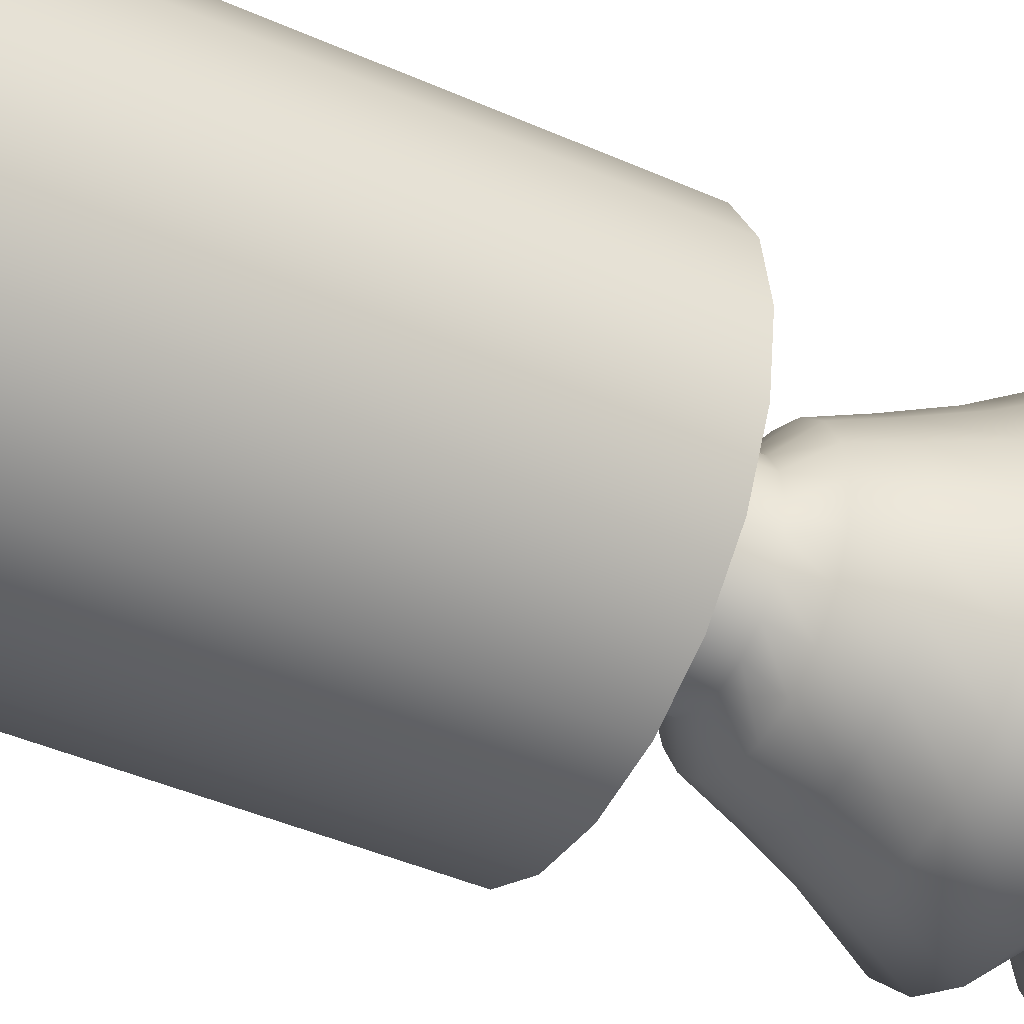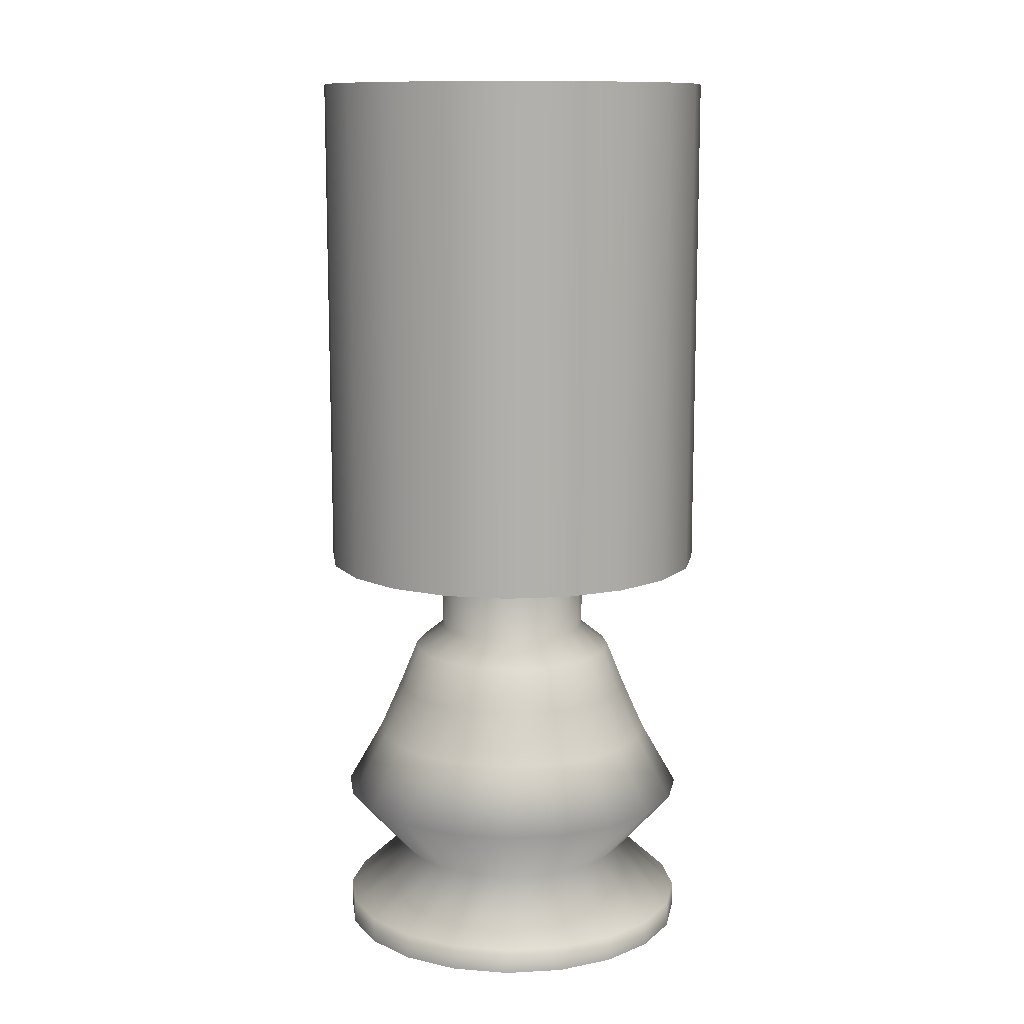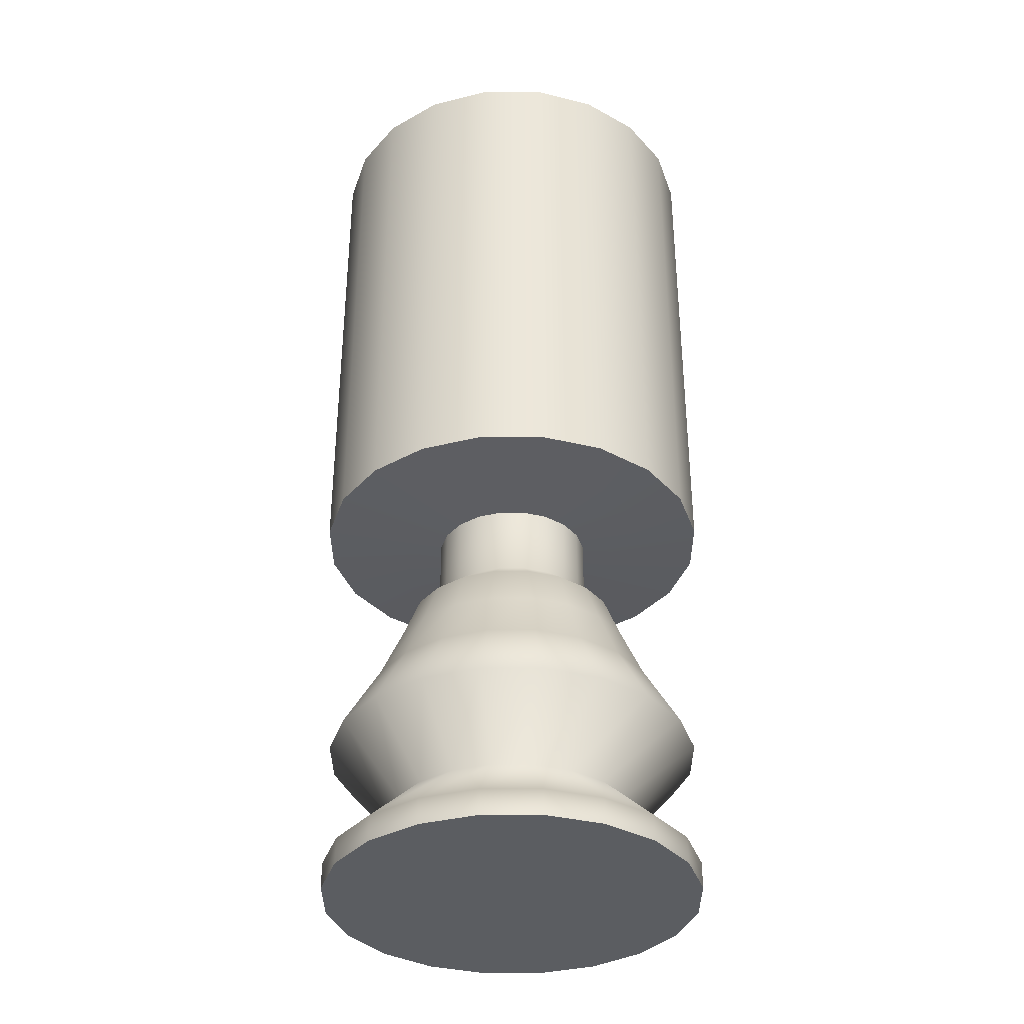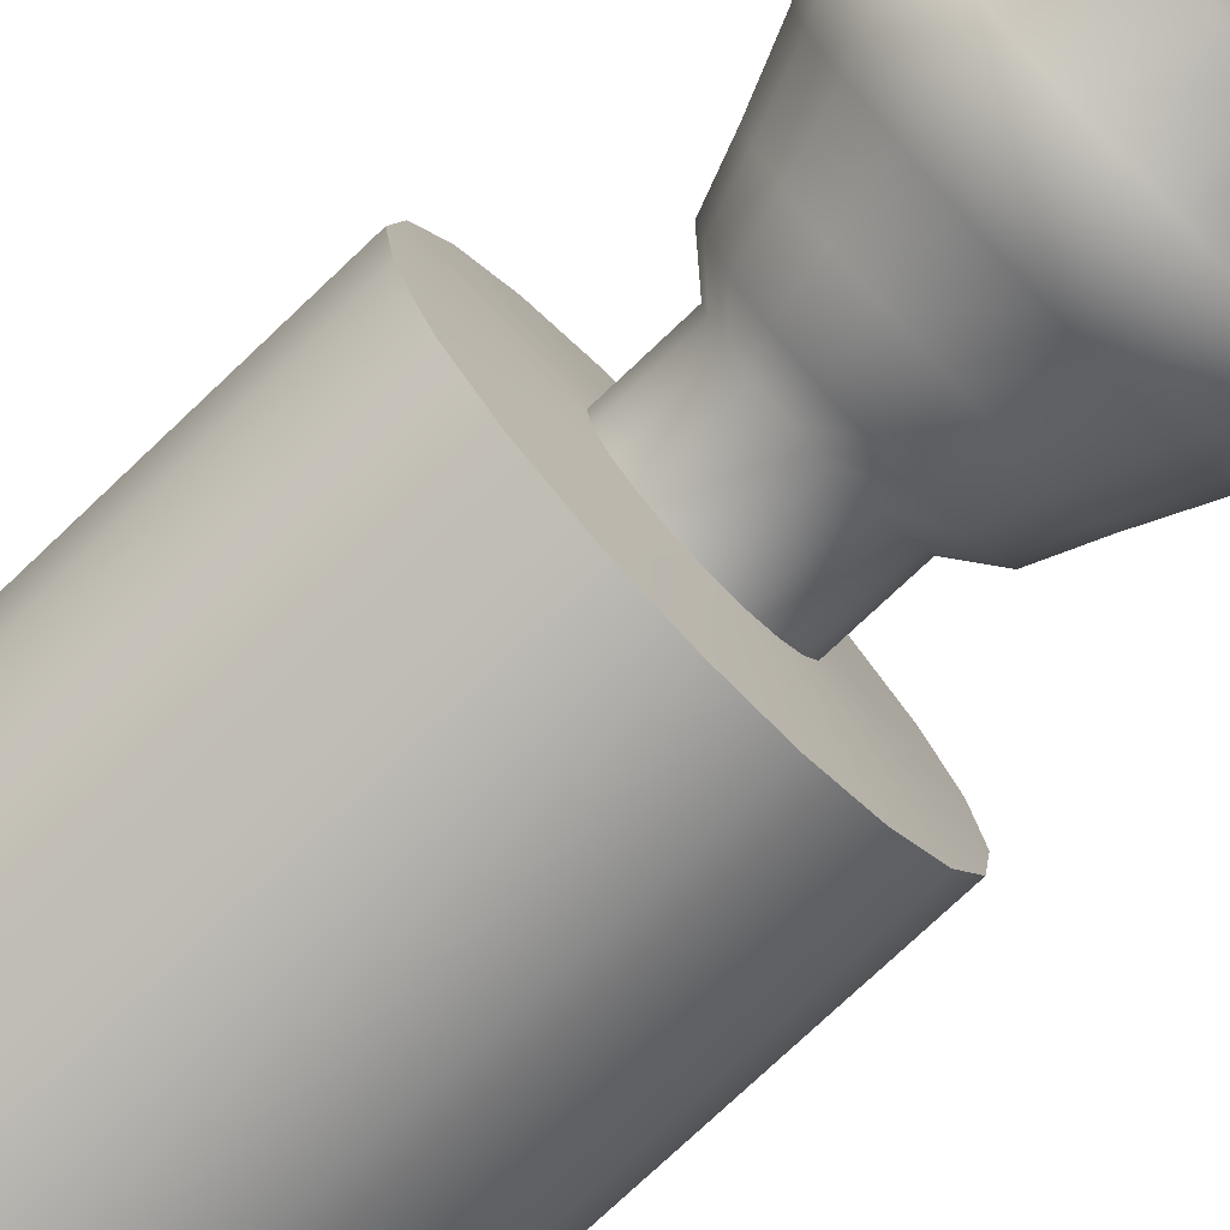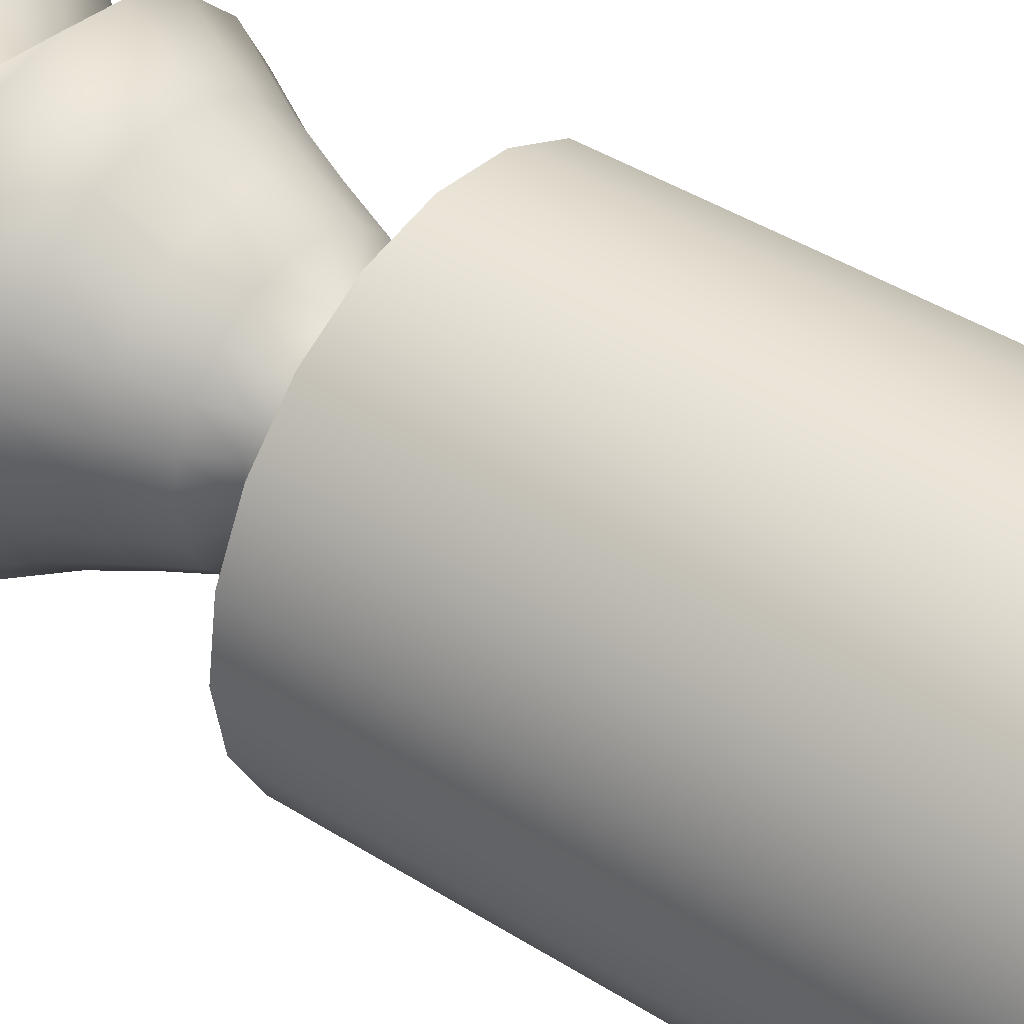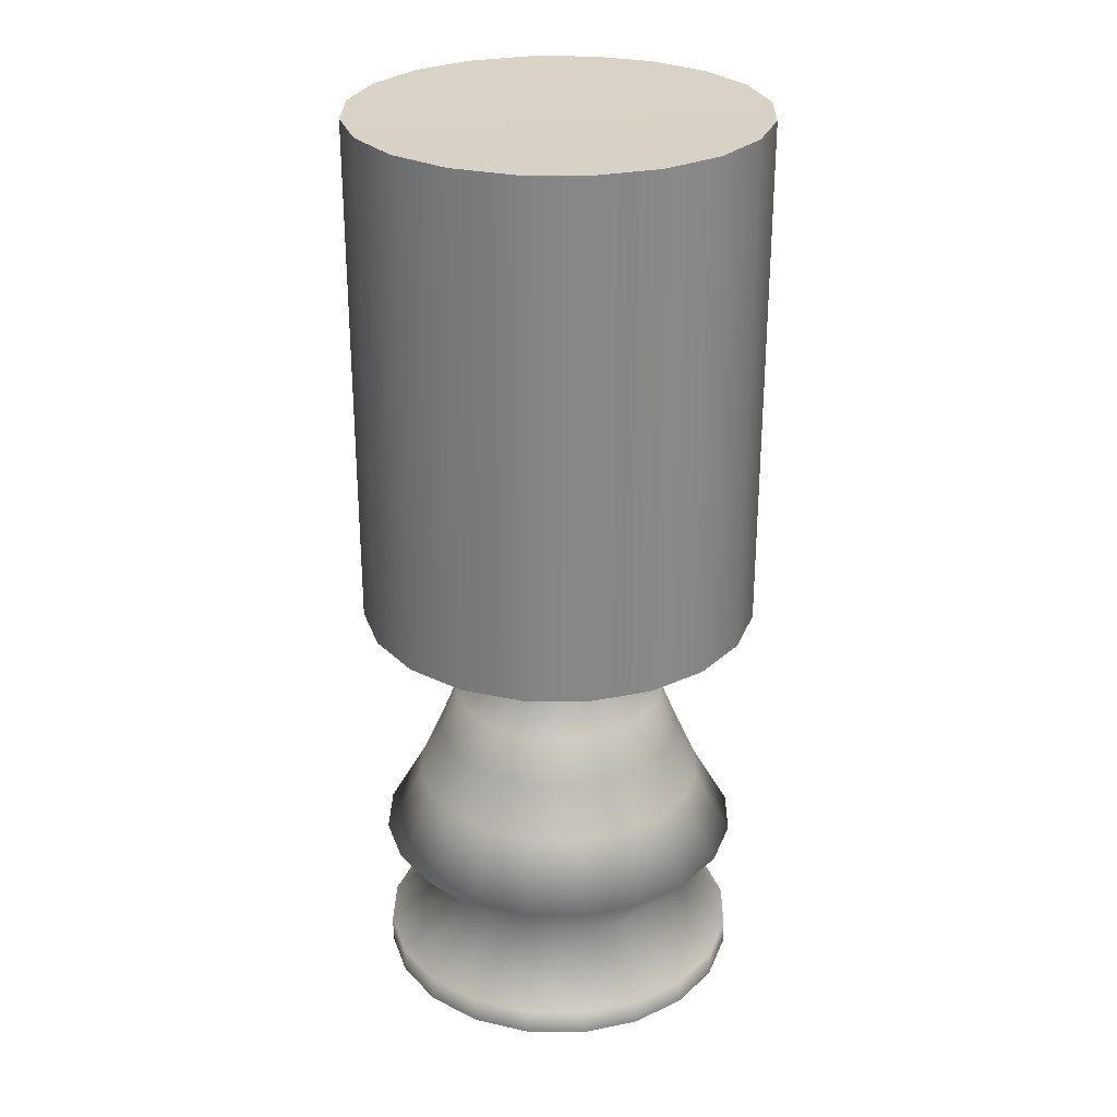
<metadata>
{"format":"obj","ext":"obj","renderer":"f3d","projection":"perspective","resolution":1024,"background":"white","views":[{"elev":-43.5,"azim":-117.6,"up":"+Z"},{"elev":11.7,"azim":-142.4,"up":"+Y"},{"elev":-35.7,"azim":-98.8,"up":"+Y"},{"elev":-76.0,"azim":-46.6,"up":"+Z"},{"elev":43.6,"azim":126.5,"up":"+Z"},{"elev":27.8,"azim":99.9,"up":"+Y"}]}
</metadata>
<code>
v -185 59.75 28.2
v -186.7 59.75 24.93
v -189.3 59.75 22.33
v -192.6 59.75 20.67
v -196.2 59.75 20.09
v -199.8 59.75 20.67
v -203.1 59.75 22.33
v -205.7 59.75 24.93
v -207.4 59.75 28.2
v -207.9 59.75 31.82
v -207.4 59.75 35.44
v -205.7 59.75 38.71
v -203.1 59.75 41.31
v -199.8 59.75 42.97
v -196.2 59.75 43.55
v -192.6 59.75 42.97
v -189.3 59.75 41.31
v -186.7 59.75 38.71
v -185 59.75 35.44
v -184.5 59.75 31.82
v -191.5 81.04 30.29
v -192.2 81.04 28.92
v -193.3 81.04 27.82
v -194.7 81.04 27.12
v -196.2 81.04 26.88
v -197.7 81.04 27.12
v -199.1 81.04 27.82
v -200.2 81.04 28.92
v -200.9 81.04 30.29
v -201.1 81.04 31.82
v -200.9 81.04 33.35
v -200.2 81.04 34.72
v -199.1 81.04 35.82
v -197.7 81.04 36.52
v -196.2 81.04 36.76
v -194.7 81.04 36.52
v -193.3 81.04 35.82
v -192.2 81.04 34.72
v -191.5 81.04 33.35
v -191.3 81.04 31.82
v -196.2 59.75 31.82
v -189.7 79.56 29.72
v -190.7 79.56 27.83
v -192.2 79.56 26.32
v -194.1 79.56 25.36
v -196.2 79.56 25.03
v -198.3 79.56 25.36
v -200.2 79.56 26.32
v -201.7 79.56 27.83
v -202.7 79.56 29.72
v -203 79.56 31.82
v -202.7 79.56 33.92
v -201.7 79.56 35.81
v -200.2 79.56 37.32
v -198.3 79.56 38.28
v -196.2 79.56 38.61
v -194.1 79.56 38.28
v -192.2 79.56 37.32
v -190.7 79.56 35.81
v -189.7 79.56 33.92
v -189.4 79.56 31.82
v -188.7 76.78 29.37
v -189.8 76.78 27.17
v -191.5 76.78 25.42
v -193.8 76.78 24.29
v -196.2 76.78 23.91
v -198.6 76.78 24.29
v -200.9 76.78 25.42
v -202.6 76.78 27.17
v -203.7 76.78 29.37
v -204.1 76.78 31.82
v -203.7 76.78 34.27
v -202.6 76.78 36.47
v -200.9 76.78 38.22
v -198.6 76.78 39.35
v -196.2 76.78 39.73
v -193.8 76.78 39.35
v -191.5 76.78 38.22
v -189.8 76.78 36.47
v -188.7 76.78 34.27
v -188.3 76.78 31.82
v -187.3 73.51 28.92
v -188.6 73.51 26.31
v -190.7 73.51 24.24
v -193.3 73.51 22.91
v -196.2 73.51 22.45
v -199.1 73.51 22.91
v -201.7 73.51 24.24
v -203.8 73.51 26.31
v -205.1 73.51 28.92
v -205.6 73.51 31.82
v -205.1 73.51 34.71
v -203.8 73.51 37.33
v -201.7 73.51 39.4
v -199.1 73.51 40.73
v -196.2 73.51 41.19
v -193.3 73.51 40.73
v -190.7 73.51 39.4
v -188.6 73.51 37.33
v -187.3 73.46 34.71
v -186.8 73.51 31.82
v -185 69.37 28.2
v -186.7 69.37 24.93
v -189.3 69.37 22.33
v -192.6 69.37 20.67
v -196.2 69.37 20.09
v -199.8 69.37 20.67
v -203.1 69.37 22.33
v -205.7 69.37 24.93
v -207.4 69.37 28.2
v -207.9 69.37 31.82
v -207.4 69.37 35.44
v -205.7 69.37 38.71
v -203.1 69.37 41.31
v -199.8 69.37 42.97
v -196.2 69.37 43.55
v -192.6 69.37 42.97
v -189.3 69.37 41.31
v -186.7 69.37 38.71
v -185 69.44 35.44
v -184.5 69.37 31.82
v -188.7 65 29.4
v -189.9 65 27.21
v -191.6 65 25.48
v -193.8 65 24.37
v -196.2 65 23.98
v -198.6 65 24.37
v -200.8 65 25.48
v -202.5 65 27.21
v -203.7 65 29.4
v -204 65 31.82
v -203.7 65 34.24
v -202.5 65 36.43
v -200.8 65 38.16
v -198.6 65 39.27
v -196.2 65 39.66
v -193.8 65 39.27
v -191.6 65 38.16
v -189.9 65 36.43
v -188.7 65 34.24
v -188.4 65 31.82
v -185 61.39 28.2
v -186.7 61.39 24.93
v -189.3 61.39 22.33
v -192.6 61.39 20.67
v -196.2 61.39 20.09
v -199.8 61.39 20.67
v -203.1 61.39 22.33
v -205.7 61.39 24.93
v -207.4 61.39 28.2
v -207.9 61.39 31.82
v -207.4 61.39 35.44
v -205.7 61.39 38.71
v -203.1 61.39 41.31
v -199.8 61.39 42.97
v -196.2 61.39 43.55
v -192.6 61.39 42.97
v -189.3 61.39 41.31
v -186.7 61.39 38.71
v -185 61.39 35.44
v -184.5 61.39 31.82
v -191.5 85.53 30.29
v -192.2 85.53 28.92
v -193.3 85.53 27.82
v -194.7 85.53 27.12
v -196.2 85.53 26.88
v -197.7 85.53 27.12
v -199.1 85.53 27.82
v -200.2 85.53 28.92
v -200.9 85.53 30.29
v -201.1 85.53 31.82
v -200.9 85.53 33.35
v -200.2 85.53 34.72
v -199.1 85.53 35.82
v -197.7 85.53 36.52
v -196.2 85.53 36.76
v -194.7 85.53 36.52
v -193.3 85.53 35.82
v -192.2 85.53 34.72
v -191.5 85.53 33.35
v -191.3 85.53 31.82
v -184.2 86.02 27.91
v -186 86.02 24.37
v -188.8 86.02 21.57
v -192.3 86.02 19.77
v -196.2 86.02 19.15
v -200.1 86.02 19.77
v -203.6 86.02 21.57
v -206.4 86.02 24.37
v -208.2 86.02 27.91
v -208.9 86.02 31.82
v -208.2 86.02 35.73
v -206.4 86.02 39.27
v -203.6 86.02 42.07
v -200.1 86.02 43.87
v -196.2 86.02 44.49
v -192.3 86.02 43.87
v -188.8 86.02 42.07
v -186 86.02 39.27
v -184.2 86.02 35.73
v -183.5 86.02 31.82
v -184.2 118.4 27.91
v -186 118.4 24.37
v -196.2 118.3 31.82
v -188.8 118.4 21.57
v -192.3 118.4 19.77
v -196.2 118.4 19.15
v -200.1 118.4 19.77
v -203.6 118.4 21.57
v -206.4 118.4 24.37
v -208.2 118.4 27.91
v -208.9 118.4 31.82
v -208.2 118.4 35.73
v -206.4 118.4 39.27
v -203.6 118.4 42.07
v -200.1 118.4 43.87
v -196.2 118.4 44.49
v -192.3 118.4 43.87
v -188.8 118.4 42.07
v -186 118.4 39.27
v -184.2 118.4 35.73
v -183.5 118.4 31.82
f 42 43 22 21
f 43 44 23 22
f 44 45 24 23
f 45 46 25 24
f 46 47 26 25
f 47 48 27 26
f 48 49 28 27
f 49 50 29 28
f 50 51 30 29
f 51 52 31 30
f 52 53 32 31
f 53 54 33 32
f 54 55 34 33
f 55 56 35 34
f 56 57 36 35
f 57 58 37 36
f 58 59 38 37
f 59 60 39 38
f 60 61 40 39
f 61 42 21 40
f 2 1 41
f 3 2 41
f 4 3 41
f 5 4 41
f 6 5 41
f 7 6 41
f 8 7 41
f 9 8 41
f 10 9 41
f 11 10 41
f 12 11 41
f 13 12 41
f 14 13 41
f 15 14 41
f 16 15 41
f 17 16 41
f 18 17 41
f 19 18 41
f 20 19 41
f 1 20 41
f 202 203 204
f 203 205 204
f 205 206 204
f 206 207 204
f 207 208 204
f 208 209 204
f 209 210 204
f 210 211 204
f 211 212 204
f 212 213 204
f 213 214 204
f 214 215 204
f 215 216 204
f 216 217 204
f 217 218 204
f 218 219 204
f 219 220 204
f 220 221 204
f 221 222 204
f 222 202 204
f 62 63 43 42
f 63 64 44 43
f 64 65 45 44
f 65 66 46 45
f 66 67 47 46
f 67 68 48 47
f 68 69 49 48
f 69 70 50 49
f 70 71 51 50
f 71 72 52 51
f 72 73 53 52
f 73 74 54 53
f 74 75 55 54
f 75 76 56 55
f 76 77 57 56
f 77 78 58 57
f 78 79 59 58
f 79 80 60 59
f 80 81 61 60
f 81 62 42 61
f 82 83 63 62
f 83 84 64 63
f 84 85 65 64
f 85 86 66 65
f 86 87 67 66
f 87 88 68 67
f 88 89 69 68
f 89 90 70 69
f 90 91 71 70
f 91 92 72 71
f 92 93 73 72
f 93 94 74 73
f 94 95 75 74
f 95 96 76 75
f 96 97 77 76
f 97 98 78 77
f 98 99 79 78
f 99 100 80 79
f 100 101 81 80
f 101 82 62 81
f 102 103 83 82
f 103 104 84 83
f 104 105 85 84
f 105 106 86 85
f 106 107 87 86
f 107 108 88 87
f 108 109 89 88
f 109 110 90 89
f 110 111 91 90
f 111 112 92 91
f 112 113 93 92
f 113 114 94 93
f 114 115 95 94
f 115 116 96 95
f 116 117 97 96
f 117 118 98 97
f 118 119 99 98
f 119 120 100 99
f 120 121 101 100
f 121 102 82 101
f 122 123 103 102
f 123 124 104 103
f 124 125 105 104
f 125 126 106 105
f 126 127 107 106
f 127 128 108 107
f 128 129 109 108
f 129 130 110 109
f 130 131 111 110
f 131 132 112 111
f 132 133 113 112
f 133 134 114 113
f 134 135 115 114
f 135 136 116 115
f 136 137 117 116
f 137 138 118 117
f 138 139 119 118
f 139 140 120 119
f 140 141 121 120
f 141 122 102 121
f 142 143 123 122
f 143 144 124 123
f 144 145 125 124
f 145 146 126 125
f 146 147 127 126
f 147 148 128 127
f 148 149 129 128
f 149 150 130 129
f 150 151 131 130
f 151 152 132 131
f 152 153 133 132
f 153 154 134 133
f 154 155 135 134
f 155 156 136 135
f 156 157 137 136
f 157 158 138 137
f 158 159 139 138
f 159 160 140 139
f 160 161 141 140
f 161 142 122 141
f 1 2 143 142
f 2 3 144 143
f 3 4 145 144
f 4 5 146 145
f 5 6 147 146
f 6 7 148 147
f 7 8 149 148
f 8 9 150 149
f 9 10 151 150
f 10 11 152 151
f 11 12 153 152
f 12 13 154 153
f 13 14 155 154
f 14 15 156 155
f 15 16 157 156
f 16 17 158 157
f 17 18 159 158
f 18 19 160 159
f 19 20 161 160
f 20 1 142 161
f 21 22 163 162
f 22 23 164 163
f 23 24 165 164
f 24 25 166 165
f 25 26 167 166
f 26 27 168 167
f 27 28 169 168
f 28 29 170 169
f 29 30 171 170
f 30 31 172 171
f 31 32 173 172
f 32 33 174 173
f 33 34 175 174
f 34 35 176 175
f 35 36 177 176
f 36 37 178 177
f 37 38 179 178
f 38 39 180 179
f 39 40 181 180
f 40 21 162 181
f 162 163 183 182
f 163 164 184 183
f 164 165 185 184
f 165 166 186 185
f 166 167 187 186
f 167 168 188 187
f 168 169 189 188
f 169 170 190 189
f 170 171 191 190
f 171 172 192 191
f 172 173 193 192
f 173 174 194 193
f 174 175 195 194
f 175 176 196 195
f 176 177 197 196
f 177 178 198 197
f 178 179 199 198
f 179 180 200 199
f 180 181 201 200
f 181 162 182 201
f 182 183 203 202
f 183 184 205 203
f 184 185 206 205
f 185 186 207 206
f 186 187 208 207
f 187 188 209 208
f 188 189 210 209
f 189 190 211 210
f 190 191 212 211
f 191 192 213 212
f 192 193 214 213
f 193 194 215 214
f 194 195 216 215
f 195 196 217 216
f 196 197 218 217
f 197 198 219 218
f 198 199 220 219
f 199 200 221 220
f 200 201 222 221
f 201 182 202 222

</code>
